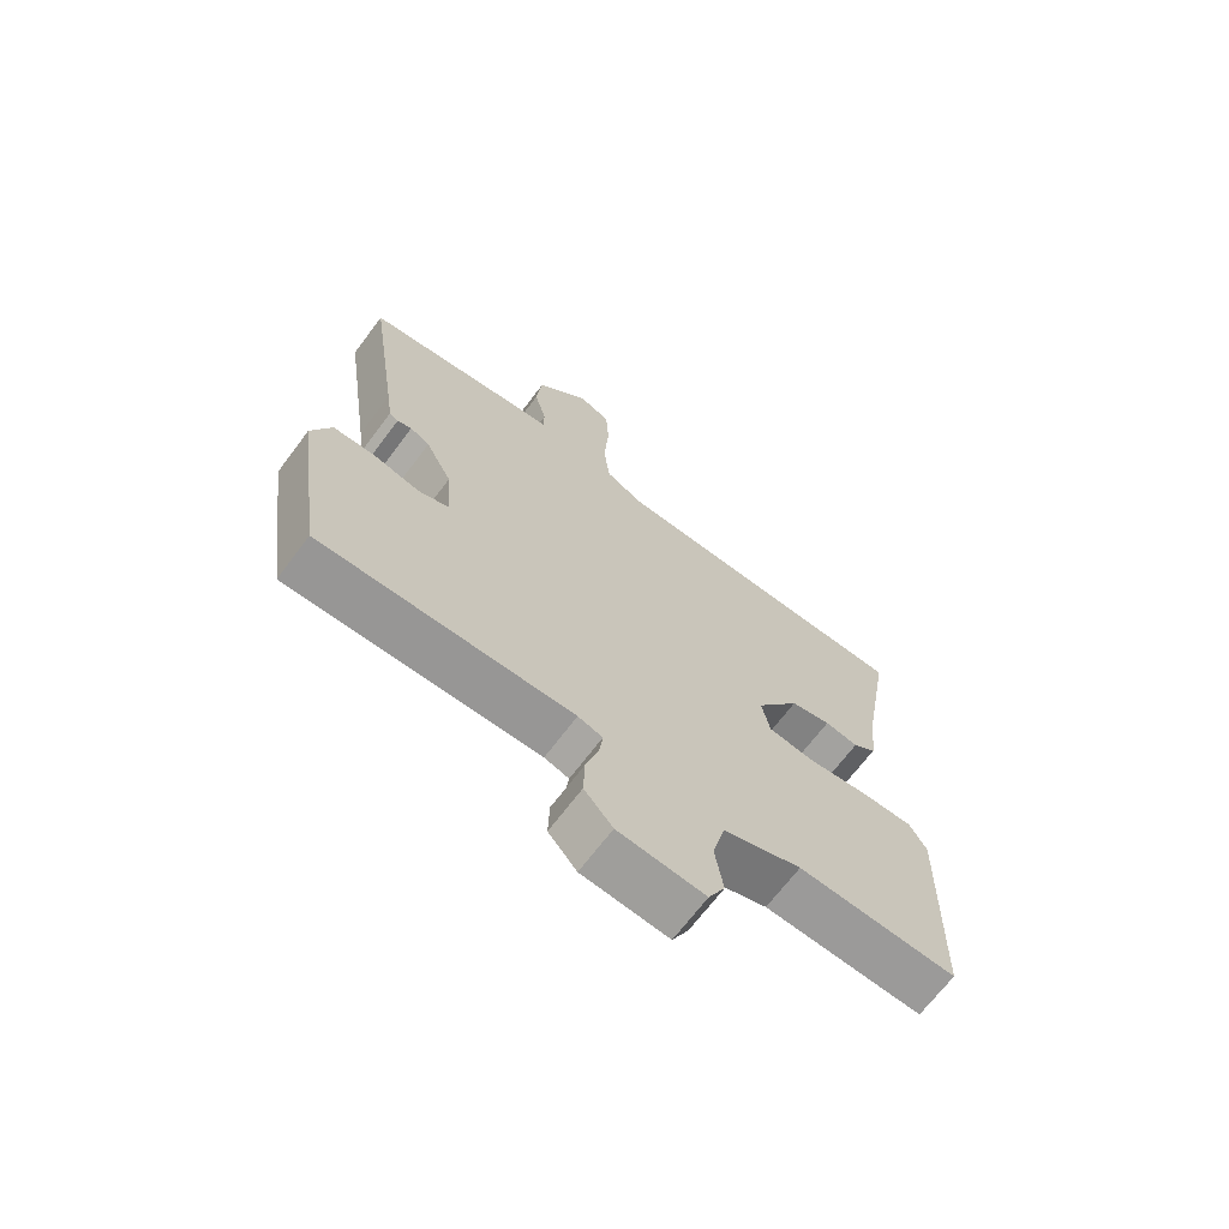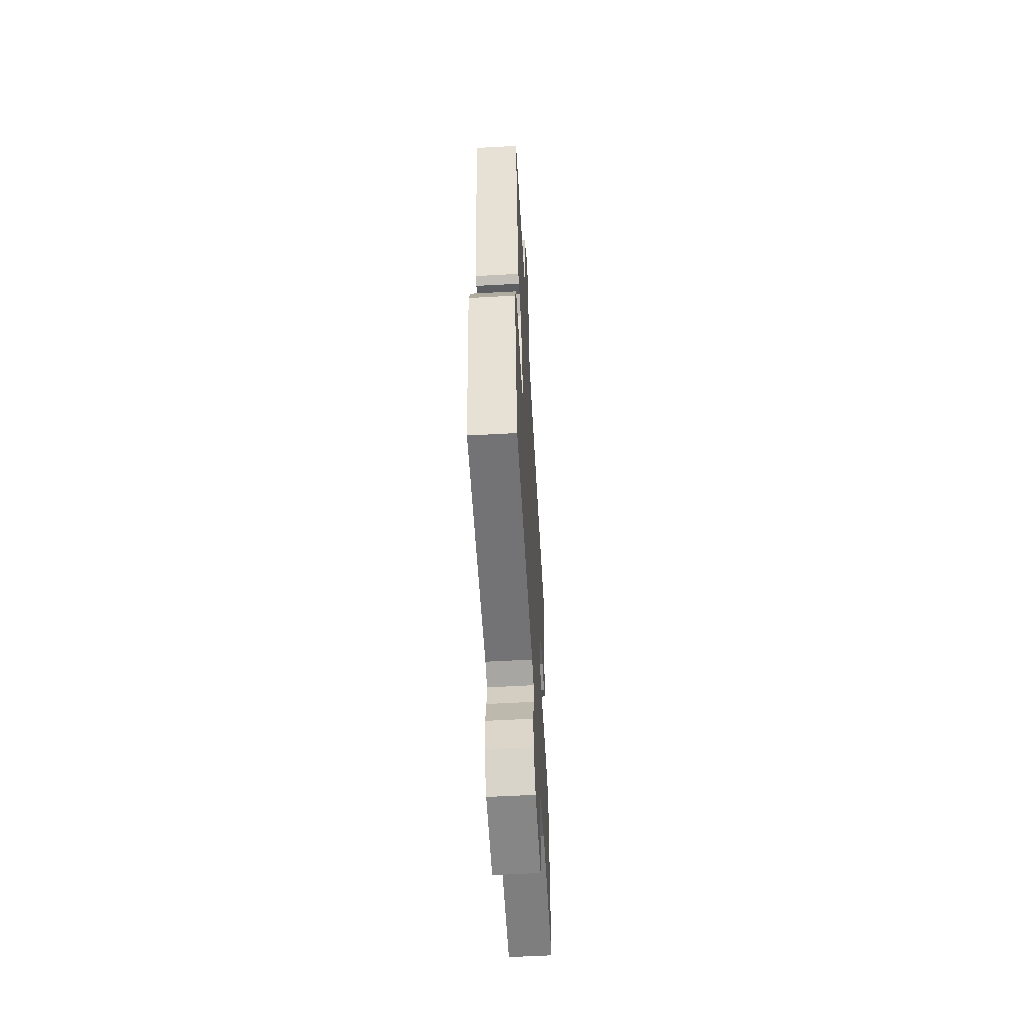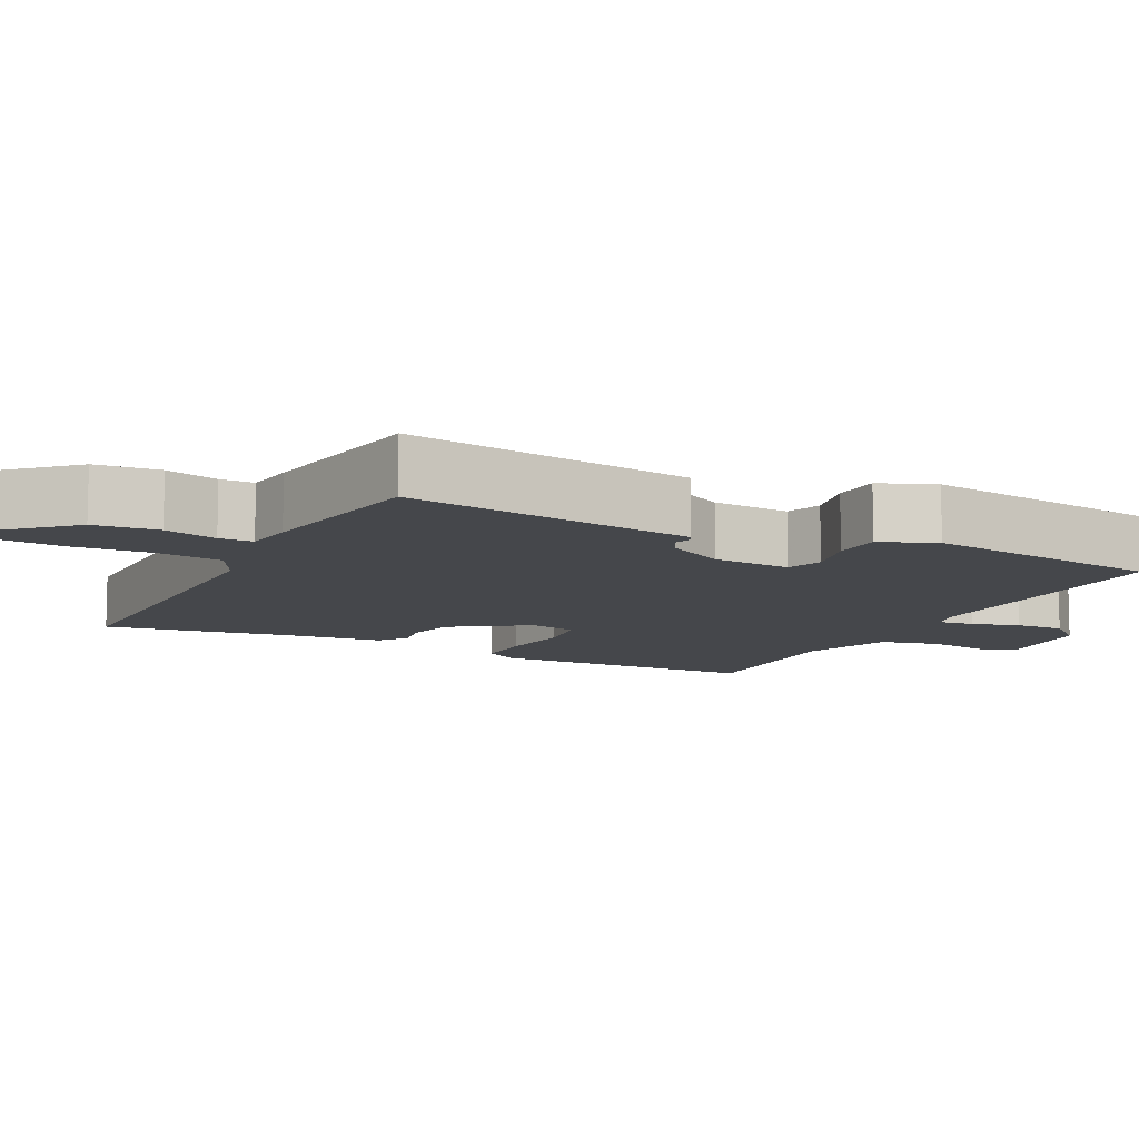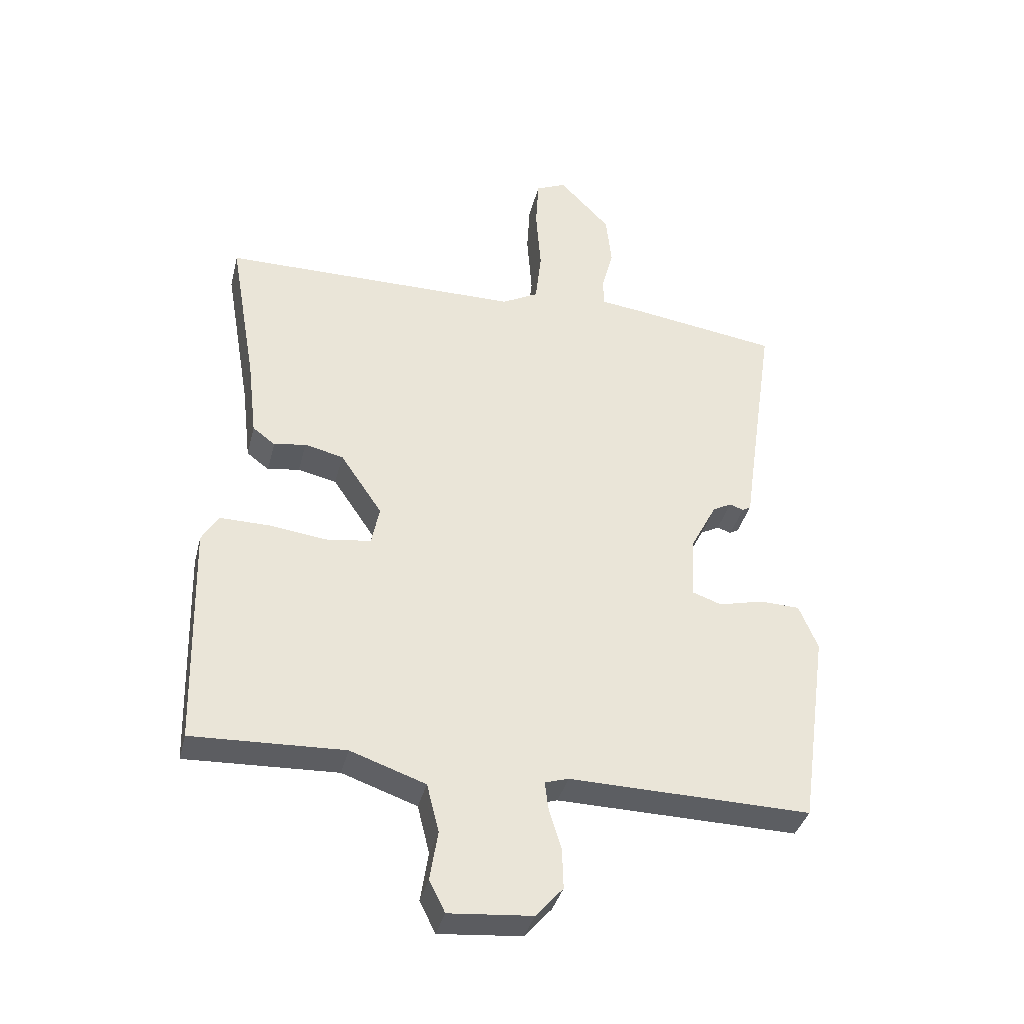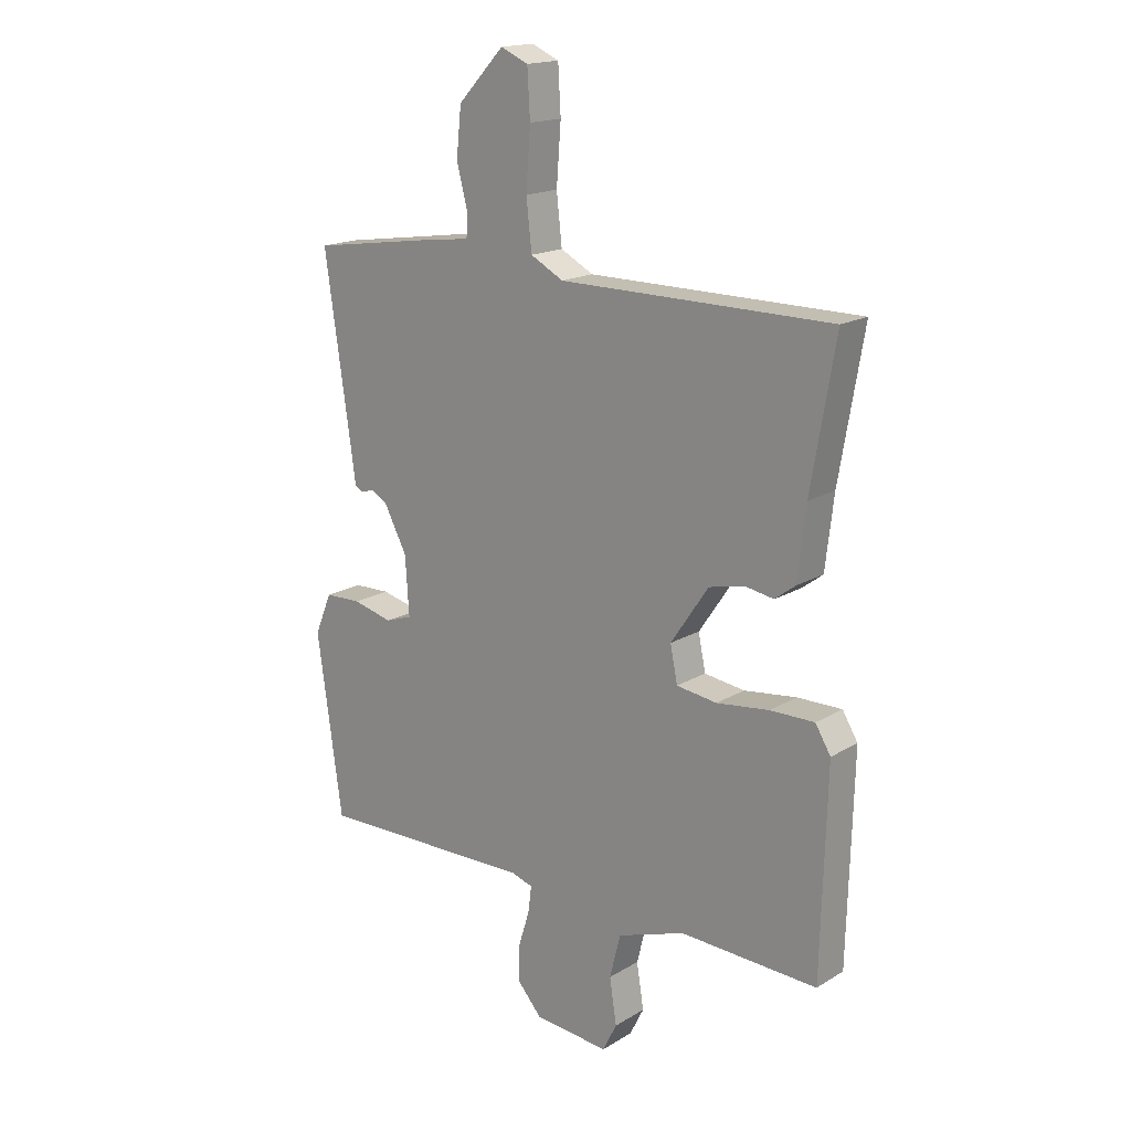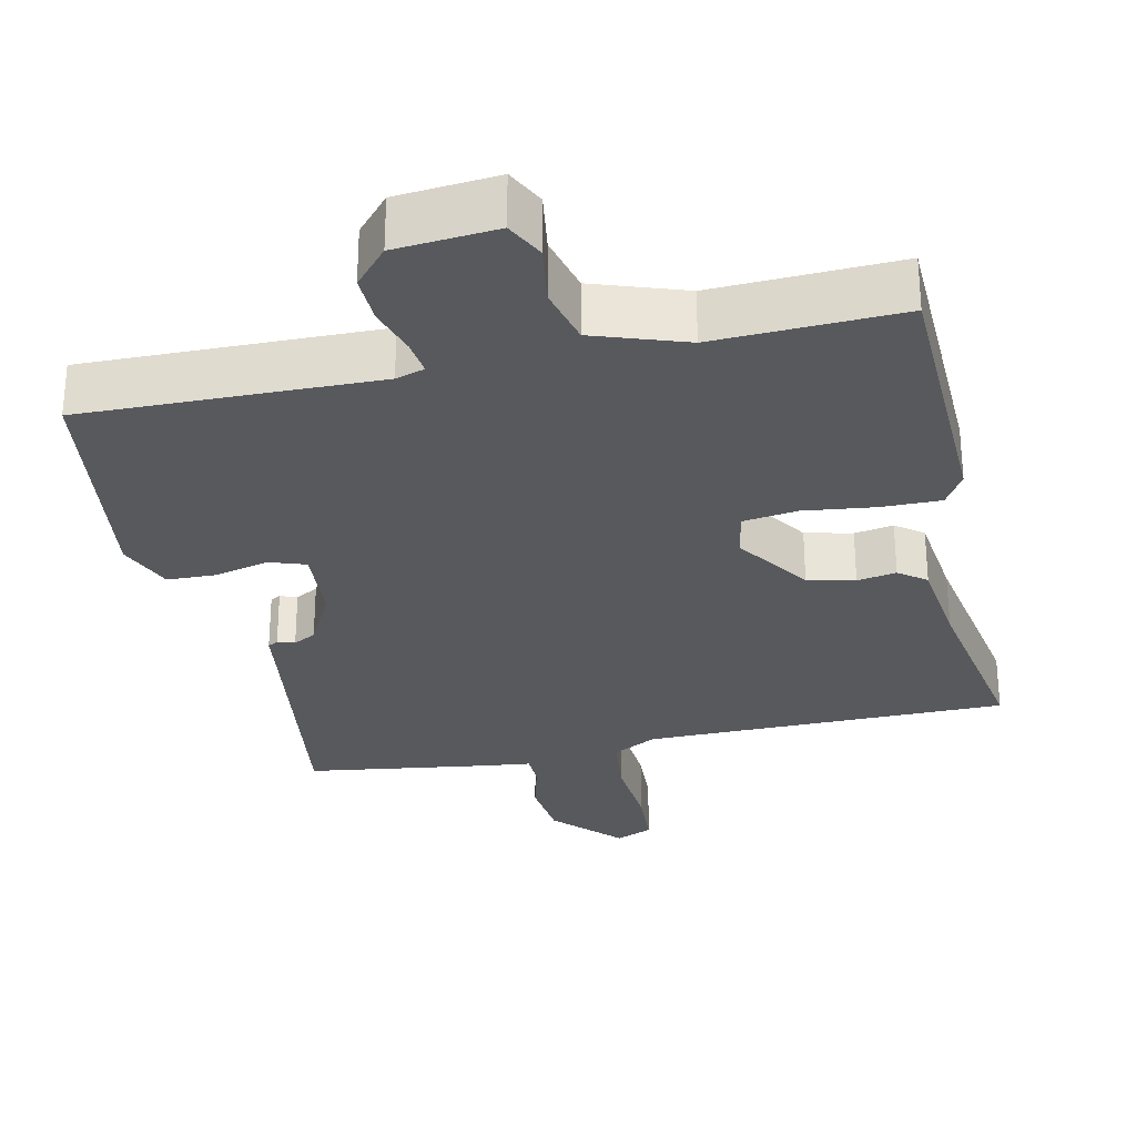
<metadata>
{"format":"obj","ext":"obj","renderer":"f3d","projection":"perspective","resolution":1024,"background":"white","views":[{"elev":-68.4,"azim":143.1,"up":"+Z"},{"elev":-57.1,"azim":93.3,"up":"+Z"},{"elev":-10.2,"azim":62.8,"up":"+Y"},{"elev":-37.3,"azim":-13.7,"up":"+Z"},{"elev":17.2,"azim":-139.8,"up":"+Z"},{"elev":-29.1,"azim":-167.5,"up":"+Y"}]}
</metadata>
<code>
v 0.5 0.07 -0.5
v 0.101 0.07 -0.492
v 0.062 0.07 -0.504
v 0.068 0.07 -0.552
v 0.088 0.07 -0.617
v 0.09 0.07 -0.684
v 0.045 0.07 -0.735
v -0.092 0.07 -0.747
v -0.118 0.07 -0.695
v -0.105 0.07 -0.613
v -0.125 0.07 -0.533
v -0.249 0.07 -0.49
v -0.5 0.07 -0.5
v -0.51 0.07 -0.129
v -0.482 0.07 -0.083
v -0.401 0.07 -0.084
v -0.305 0.07 -0.096
v -0.231 0.07 -0.086
v -0.218 0.07 -0.021
v -0.287 0.07 0.081
v -0.351 0.07 0.096
v -0.404 0.07 0.087
v -0.441 0.07 0.115
v -0.456 0.07 0.243
v -0.5 0.07 0.5
v -0.005 0.07 0.502
v 0.055 0.07 0.534
v 0.065 0.07 0.623
v 0.057 0.07 0.73
v 0.062 0.07 0.815
v 0.112 0.07 0.837
v 0.196 0.07 0.749
v 0.205 0.07 0.662
v 0.186 0.07 0.59
v 0.187 0.07 0.544
v 0.255 0.07 0.536
v 0.5 0.07 0.5
v 0.452 0.07 0.17
v 0.443 0.07 0.106
v 0.429 0.07 0.098
v 0.406 0.07 0.106
v 0.375 0.07 0.089
v 0.333 0.07 0.009
v 0.326 0.07 -0.097
v 0.375 0.07 -0.114
v 0.448 0.07 -0.096
v 0.515 0.07 -0.098
v 0.546 0.07 -0.173
v 0.5 0 -0.5
v 0.101 0 -0.492
v 0.062 0 -0.504
v 0.068 0 -0.552
v 0.088 0 -0.617
v 0.09 0 -0.684
v 0.045 0 -0.735
v -0.092 0 -0.747
v -0.118 0 -0.695
v -0.105 0 -0.613
v -0.125 0 -0.533
v -0.249 0 -0.49
v -0.5 0 -0.5
v -0.51 0 -0.129
v -0.482 0 -0.083
v -0.401 0 -0.084
v -0.305 0 -0.096
v -0.231 0 -0.086
v -0.218 0 -0.021
v -0.287 0 0.081
v -0.351 0 0.096
v -0.404 0 0.087
v -0.441 0 0.115
v -0.456 0 0.243
v -0.5 0 0.5
v -0.005 0 0.502
v 0.055 0 0.534
v 0.065 0 0.623
v 0.057 0 0.73
v 0.062 0 0.815
v 0.112 0 0.837
v 0.196 0 0.749
v 0.205 0 0.662
v 0.186 0 0.59
v 0.187 0 0.544
v 0.255 0 0.536
v 0.5 0 0.5
v 0.452 0 0.17
v 0.443 0 0.106
v 0.429 0 0.098
v 0.406 0 0.106
v 0.375 0 0.089
v 0.333 0 0.009
v 0.326 0 -0.097
v 0.375 0 -0.114
v 0.448 0 -0.096
v 0.515 0 -0.098
v 0.546 0 -0.173
f 48 1 2
f 47 48 2
f 46 47 2
f 45 46 2
f 44 45 2 3
f 43 44 3
f 42 43 3
f 38 39 40 41
f 38 41 42
f 37 38 42
f 36 37 42
f 35 36 42
f 32 33 34
f 31 32 34
f 30 31 34
f 29 30 34
f 28 29 34
f 27 28 34 35
f 35 42 3
f 27 35 3
f 26 27 3
f 21 22 23 24
f 24 25 26
f 21 24 26
f 20 21 26
f 15 16 17
f 14 15 17
f 13 14 17
f 12 13 17
f 11 12 17 18
f 10 11 18 19
f 8 9 10
f 7 8 10
f 6 7 10
f 5 6 10
f 4 5 10
f 3 4 10 19
f 19 20 26
f 3 19 26
f 50 49 96
f 50 96 95
f 50 95 94
f 50 94 93
f 51 50 93 92
f 51 92 91
f 51 91 90
f 89 88 87 86
f 90 89 86
f 90 86 85
f 90 85 84
f 90 84 83
f 82 81 80
f 82 80 79
f 82 79 78
f 82 78 77
f 82 77 76
f 83 82 76 75
f 51 90 83
f 51 83 75
f 51 75 74
f 72 71 70 69
f 74 73 72
f 74 72 69
f 74 69 68
f 65 64 63
f 65 63 62
f 65 62 61
f 65 61 60
f 66 65 60 59
f 67 66 59 58
f 58 57 56
f 58 56 55
f 58 55 54
f 58 54 53
f 58 53 52
f 67 58 52 51
f 74 68 67
f 74 67 51
f 1 49 50 2
f 2 50 51 3
f 3 51 52 4
f 4 52 53 5
f 5 53 54 6
f 6 54 55 7
f 7 55 56 8
f 8 56 57 9
f 9 57 58 10
f 10 58 59 11
f 11 59 60 12
f 12 60 61 13
f 13 61 62 14
f 14 62 63 15
f 15 63 64 16
f 16 64 65 17
f 17 65 66 18
f 18 66 67 19
f 19 67 68 20
f 20 68 69 21
f 21 69 70 22
f 22 70 71 23
f 23 71 72 24
f 24 72 73 25
f 25 73 74 26
f 26 74 75 27
f 27 75 76 28
f 28 76 77 29
f 29 77 78 30
f 30 78 79 31
f 31 79 80 32
f 32 80 81 33
f 33 81 82 34
f 34 82 83 35
f 35 83 84 36
f 36 84 85 37
f 37 85 86 38
f 38 86 87 39
f 39 87 88 40
f 40 88 89 41
f 41 89 90 42
f 42 90 91 43
f 43 91 92 44
f 44 92 93 45
f 45 93 94 46
f 46 94 95 47
f 47 95 96 48
f 48 96 49 1

</code>
